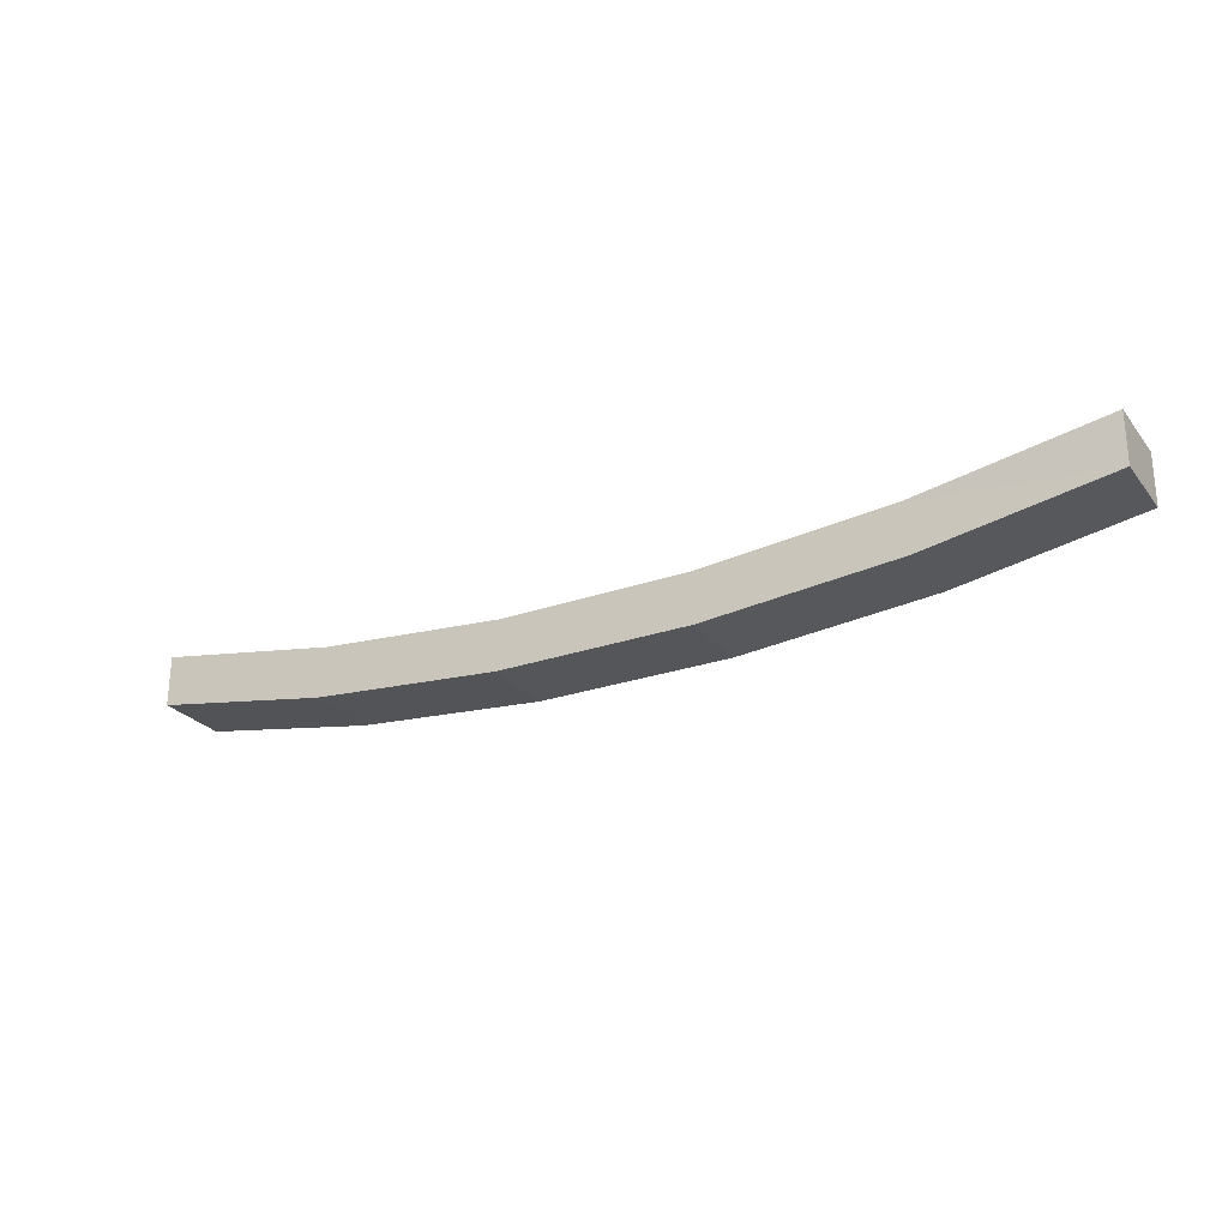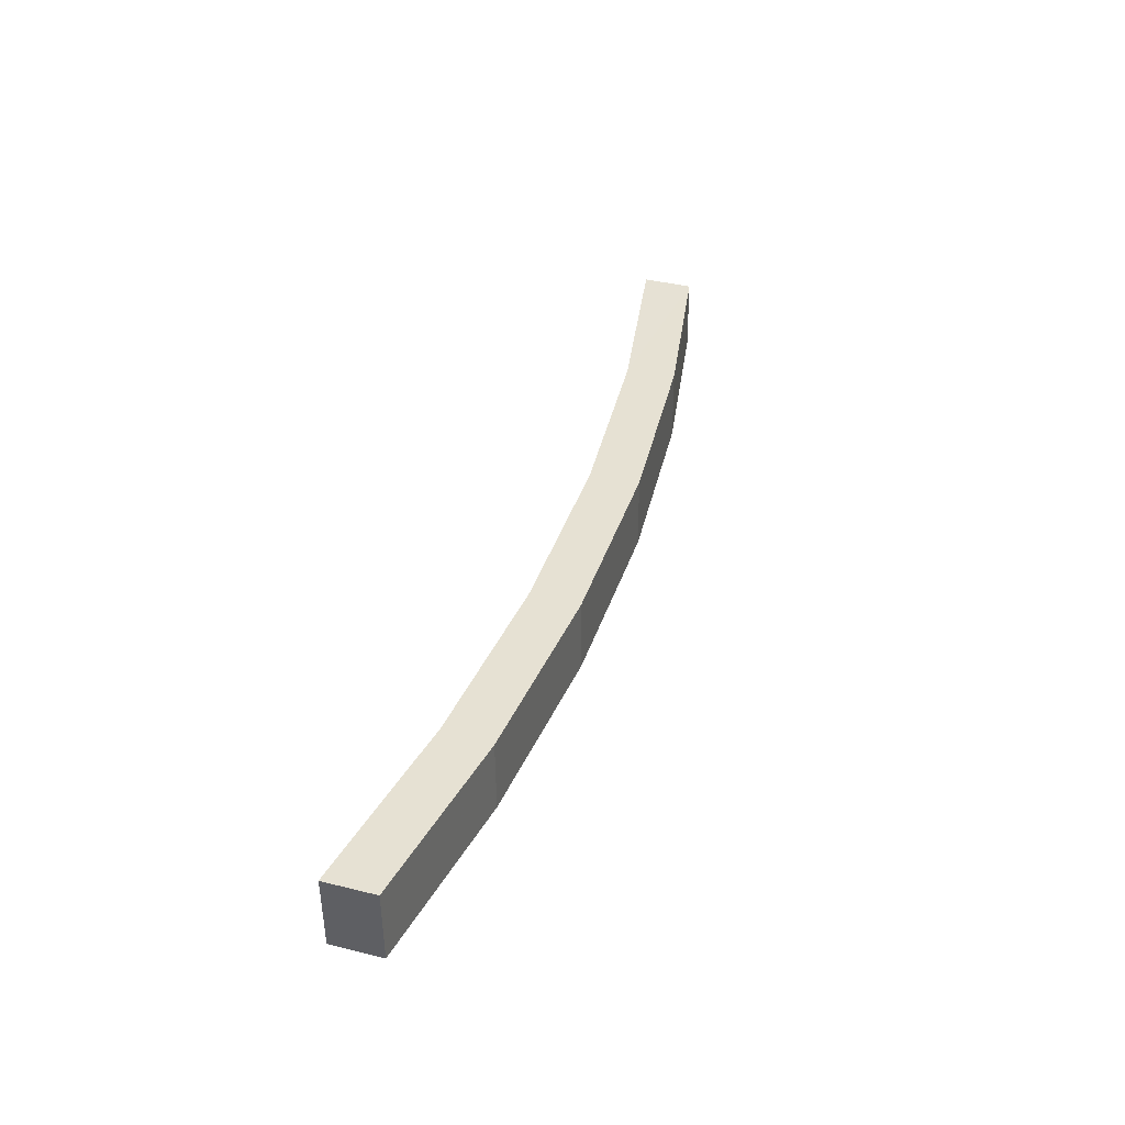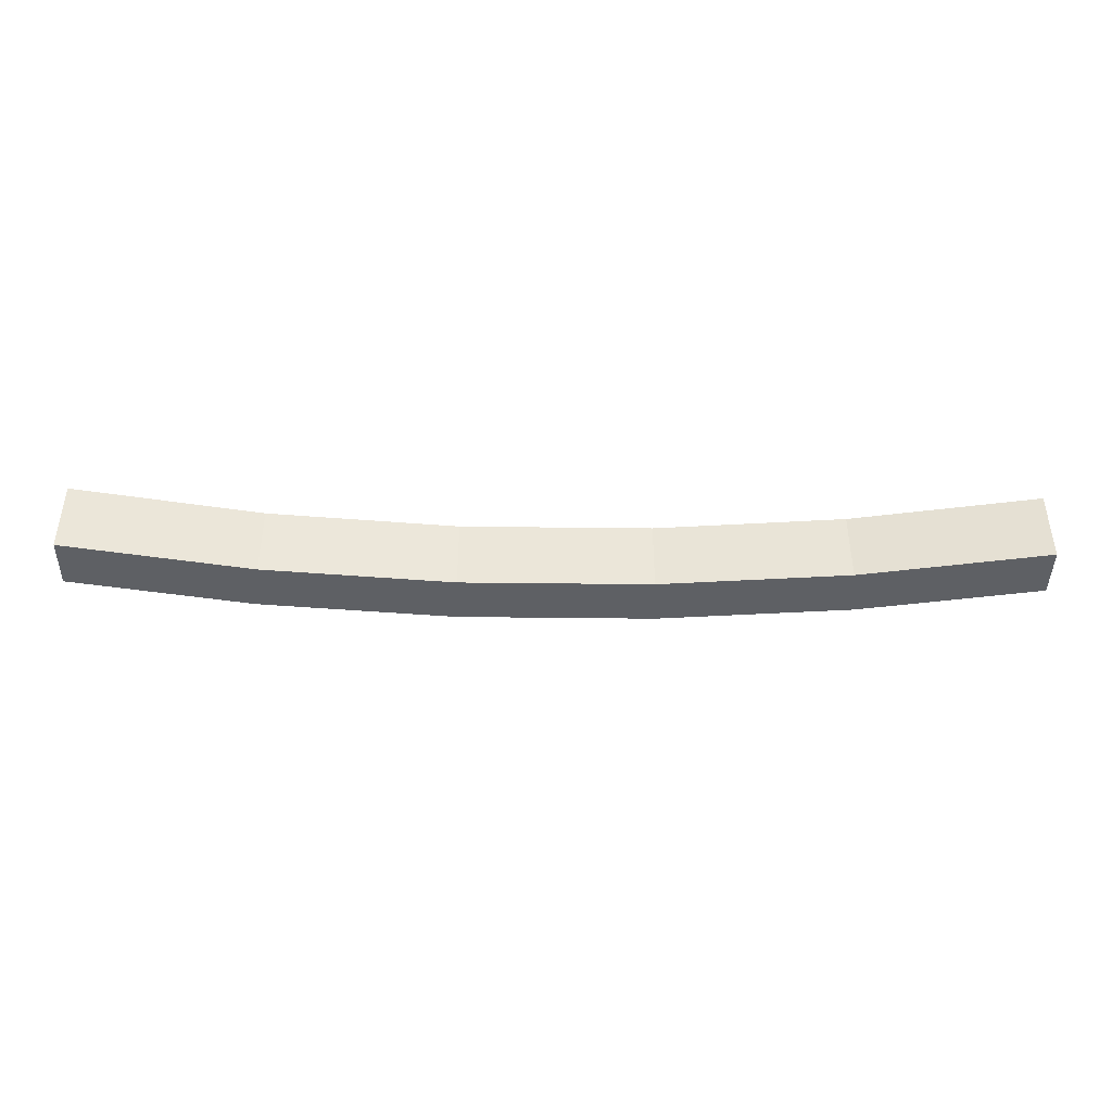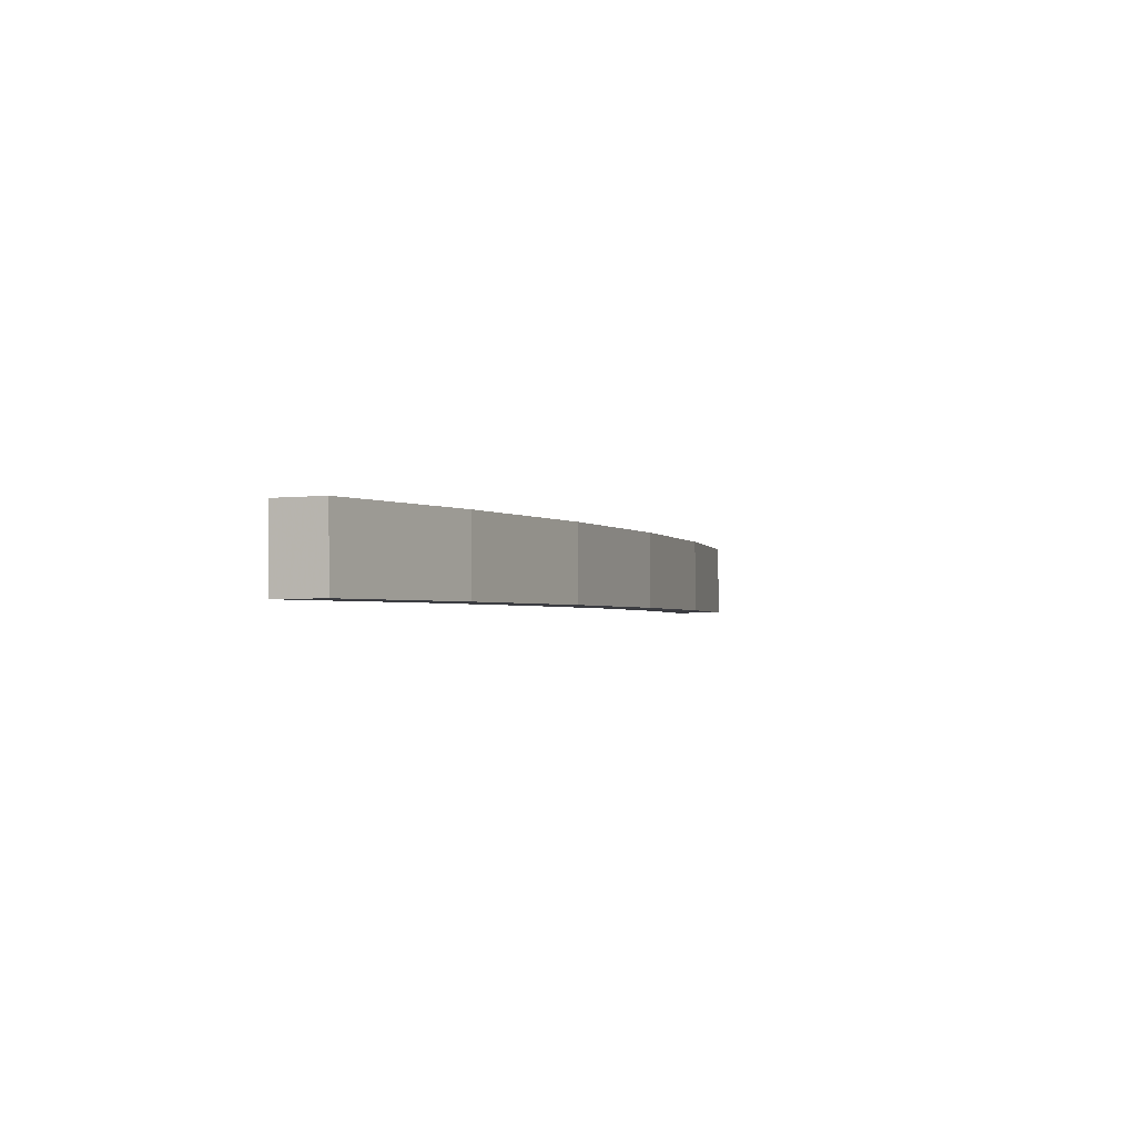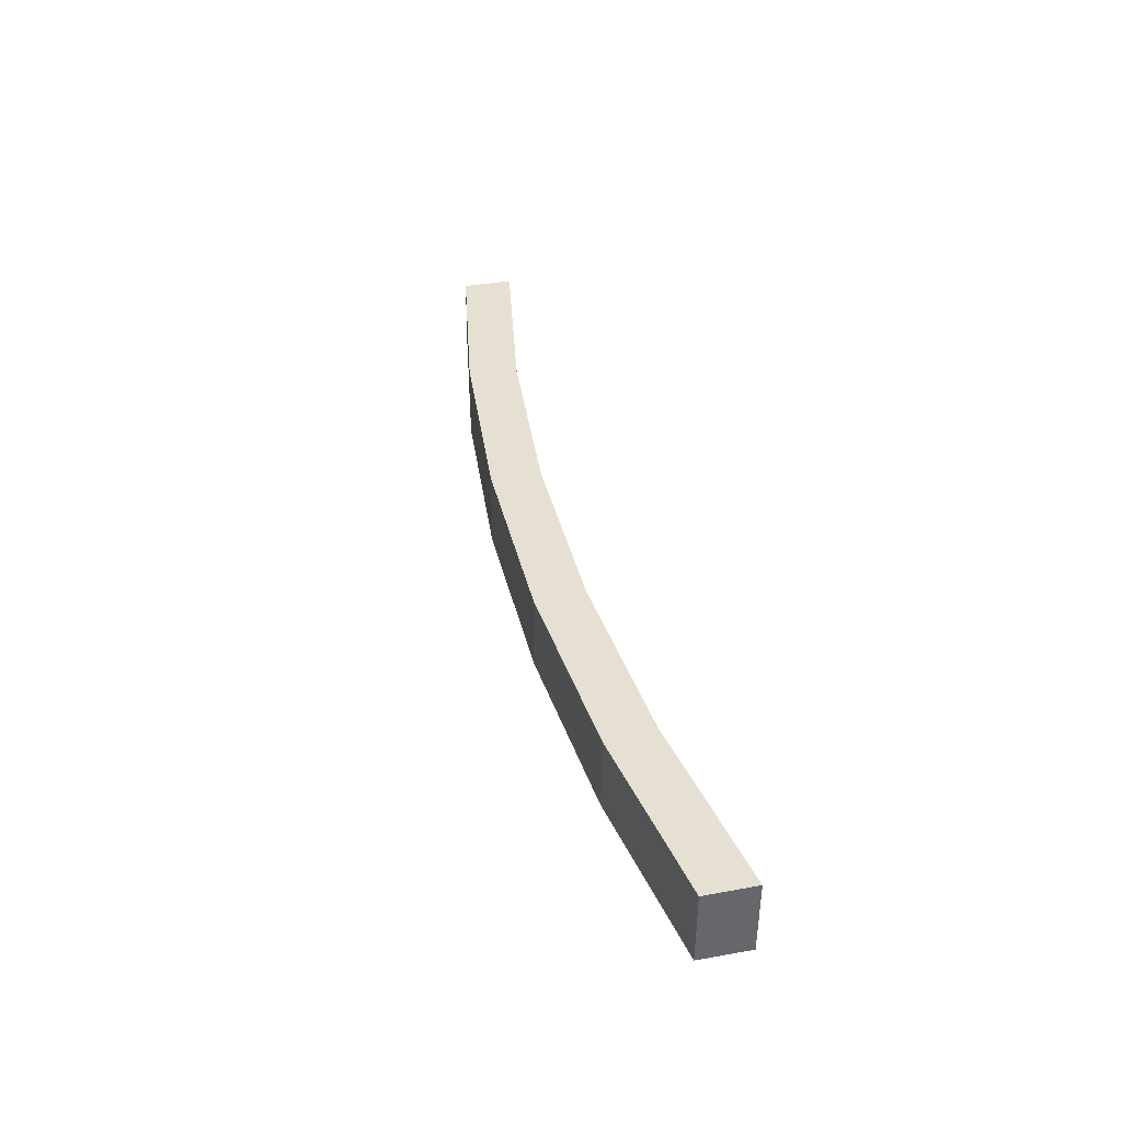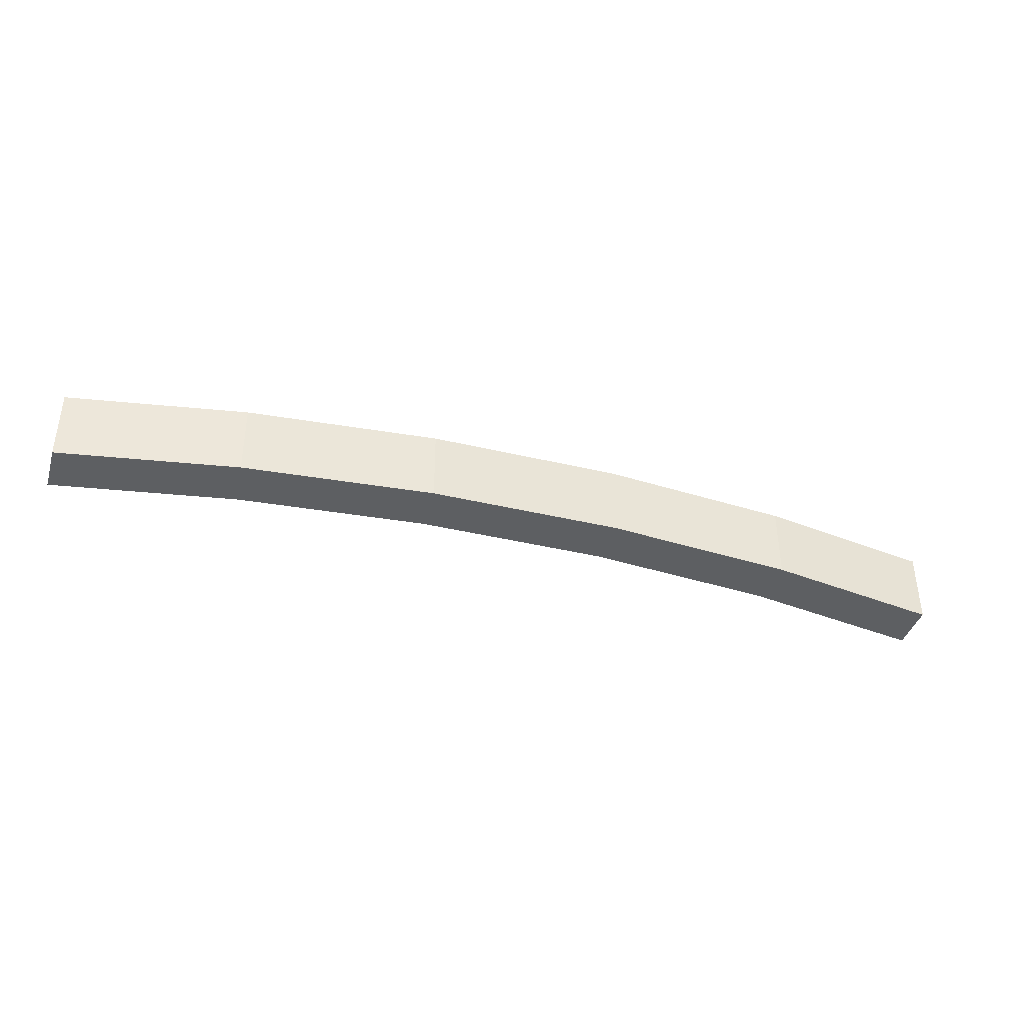
<metadata>
{"format":"obj","ext":"obj","renderer":"f3d","projection":"perspective","resolution":1024,"background":"white","views":[{"elev":-25.6,"azim":-150.6,"up":"+Z"},{"elev":39.1,"azim":107.5,"up":"+Y"},{"elev":-43.4,"azim":-0.8,"up":"+Y"},{"elev":-2.0,"azim":111.8,"up":"+Y"},{"elev":38.3,"azim":-103.1,"up":"+Y"},{"elev":-39.3,"azim":163.3,"up":"+Y"}]}
</metadata>
<code>
v 0.2903 -0.2512 0.561
v 0.2903 -0.2052 0.5302
v 0.2903 -0.251 0.5299
v 0.2903 -0.2055 0.5614
v 0.1752 -0.2511 0.5417
v 0.1752 -0.2053 0.5421
v 0.05886 -0.251 0.532
v 0.05886 -0.2052 0.5324
v -0.05787 -0.2052 0.5324
v -0.05787 -0.251 0.532
v 0.06014 -0.2507 0.5013
v -0.05915 -0.2507 0.5013
v -0.1742 -0.2511 0.5417
v -0.178 -0.2508 0.5112
v -0.2893 -0.251 0.5299
v -0.2893 -0.2512 0.561
v -0.2893 -0.2052 0.5302
v -0.2893 -0.2052 0.5614
v -0.1742 -0.2053 0.5421
v -0.05915 -0.205 0.5016
v -0.178 -0.2051 0.5115
v 0.06014 -0.205 0.5016
v 0.179 -0.2051 0.5115
v 0.179 -0.2508 0.5112
v 0.0004925 -0.2279 0.5014
v 0.0004925 -0.205 0.5016
v -0.05915 -0.2279 0.5014
v 0.1196 -0.2279 0.5064
v 0.1196 -0.2508 0.5062
v 0.179 -0.228 0.5114
v -0.1186 -0.2279 0.5064
v -0.178 -0.228 0.5114
v -0.1186 -0.2508 0.5062
v -0.2318 -0.2283 0.5515
v -0.2893 -0.2282 0.5612
v -0.2318 -0.2053 0.5517
v 0.2327 -0.2283 0.5515
v 0.2903 -0.2283 0.5612
v 0.2327 -0.2511 0.5514
f 4 37 38
f 5 39 37
f 24 1 39
f 24 39 5
f 2 38 1
f 6 37 4
f 16 34 35
f 19 36 34
f 17 18 36
f 17 36 19
f 17 35 18
f 13 34 16
f 21 31 32
f 12 33 31
f 13 14 33
f 13 33 12
f 17 32 14
f 27 31 21
f 11 28 29
f 23 30 28
f 2 24 30
f 2 30 23
f 5 29 24
f 22 28 11
f 22 25 26
f 12 27 25
f 21 20 27
f 24 29 30
f 9 26 20
f 11 25 22
f 14 32 33
f 31 33 32
f 1 38 39
f 37 39 38
f 20 26 27
f 25 27 26
f 11 12 25
f 9 8 22
f 8 6 22
f 6 23 22
f 6 4 23
f 4 2 23
f 5 11 29
f 2 3 24
f 24 3 1
f 2 4 38
f 11 5 7
f 22 23 28
f 9 22 26
f 28 30 29
f 14 15 17
f 27 12 31
f 19 21 17
f 20 21 19
f 19 9 20
f 10 9 19
f 19 13 10
f 17 16 35
f 13 19 34
f 17 15 16
f 13 16 15
f 15 14 13
f 17 21 32
f 12 10 13
f 12 11 10
f 11 7 10
f 9 10 7
f 7 8 9
f 6 8 7
f 7 5 6
f 18 35 36
f 34 36 35
f 6 5 37
f 1 3 2

</code>
